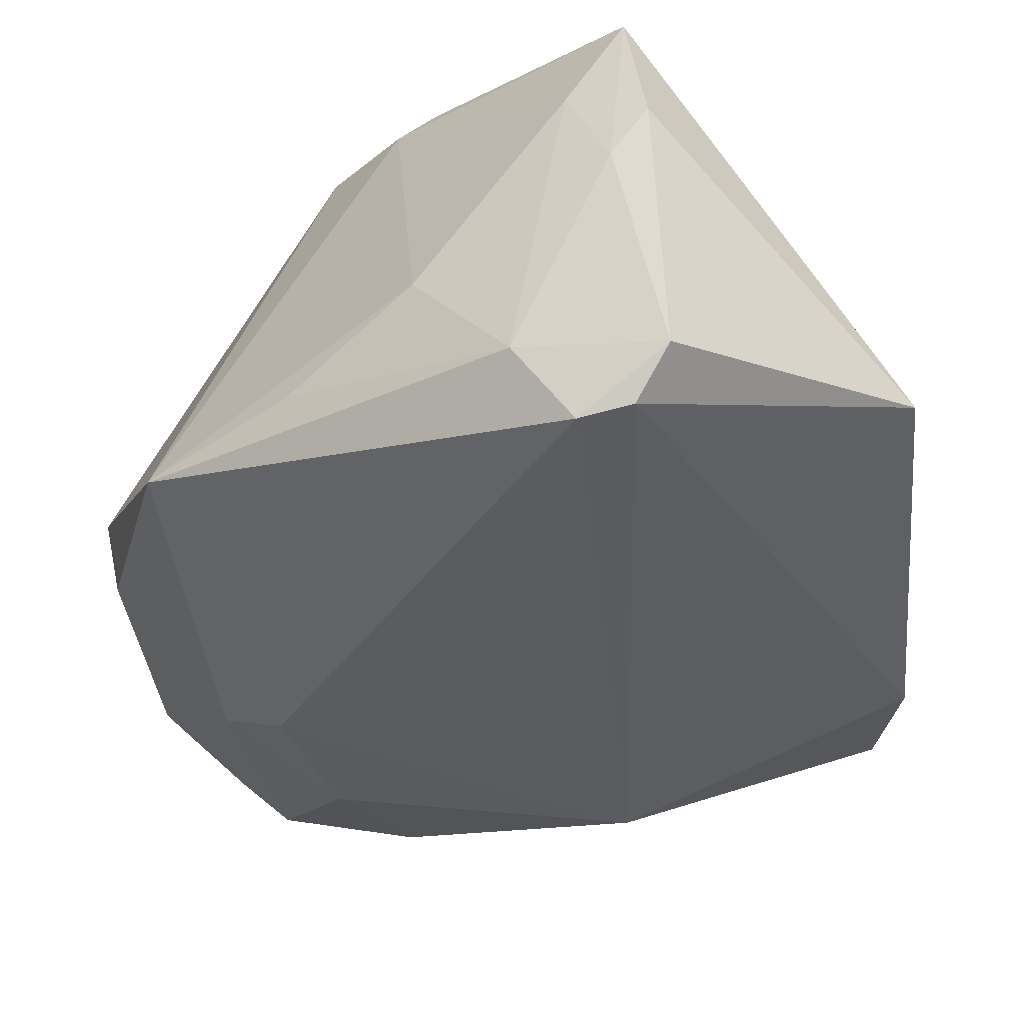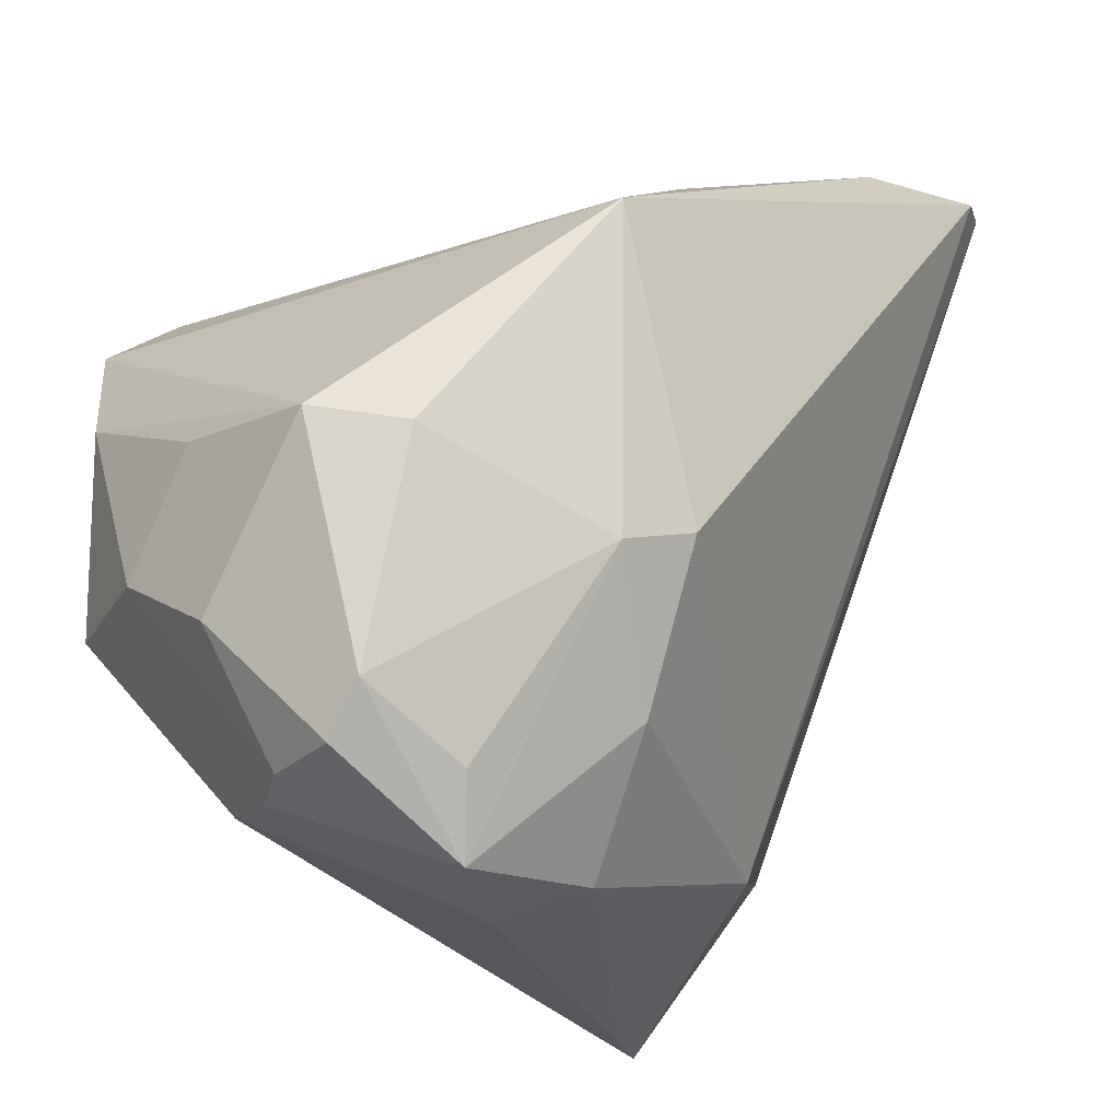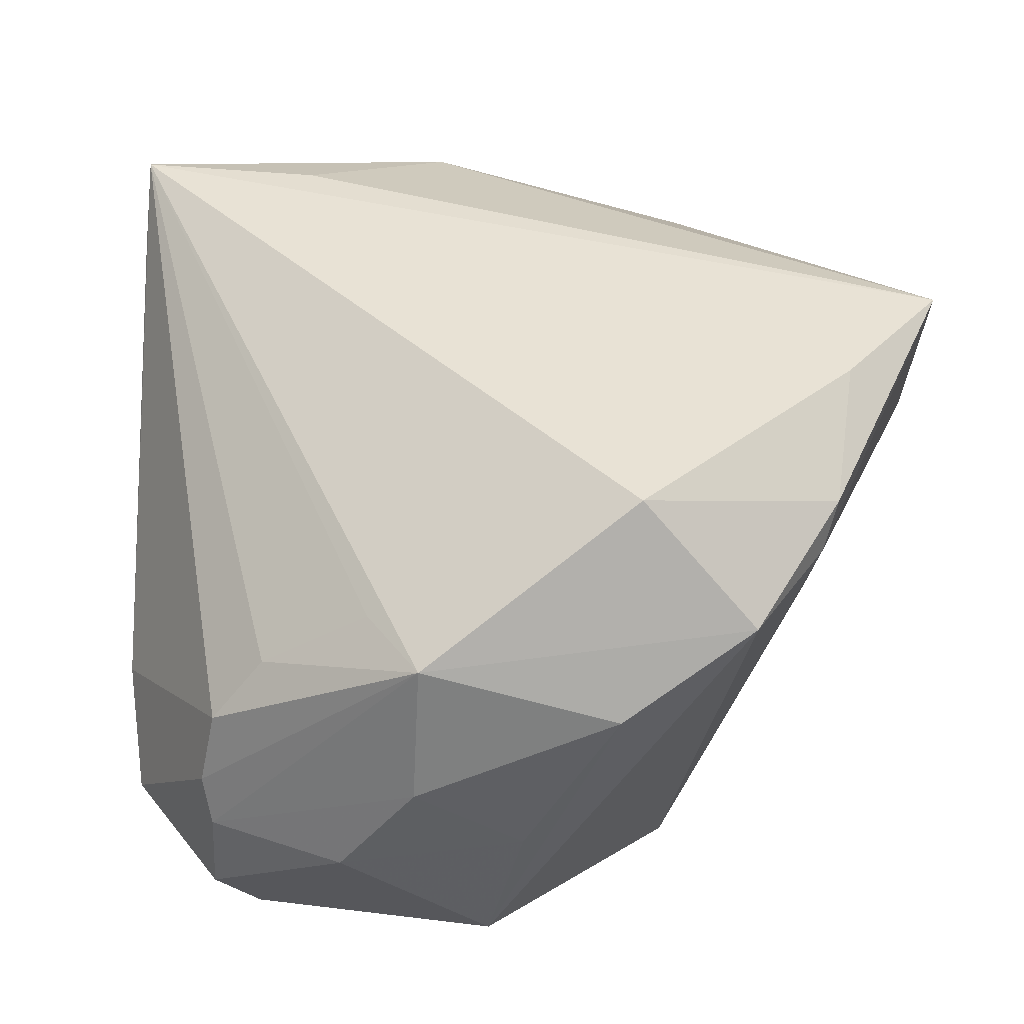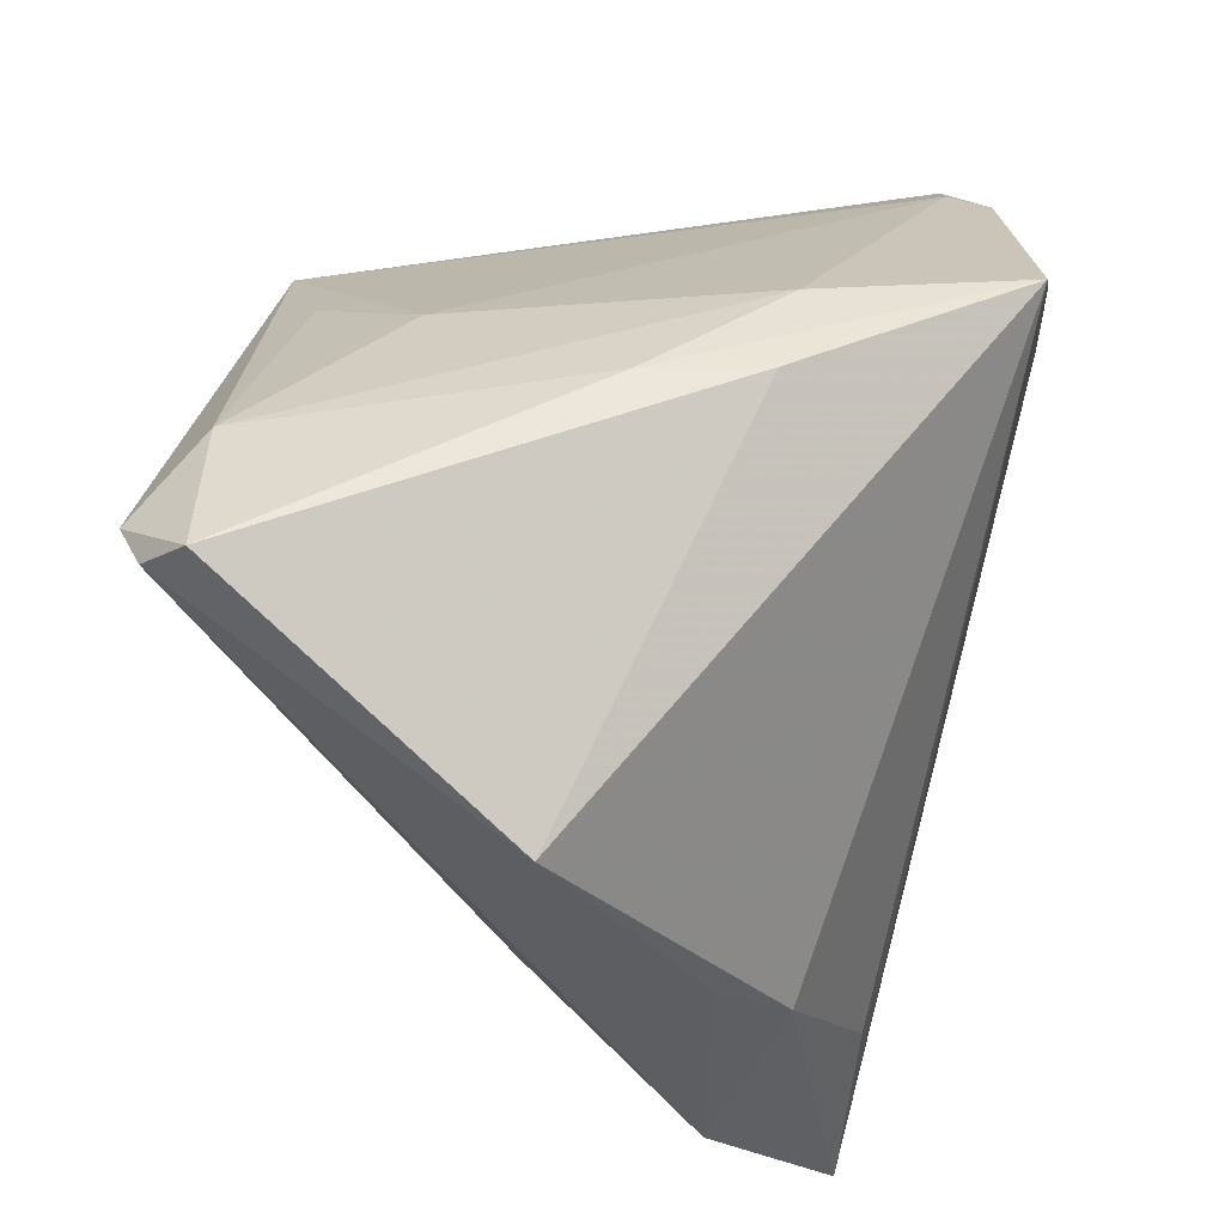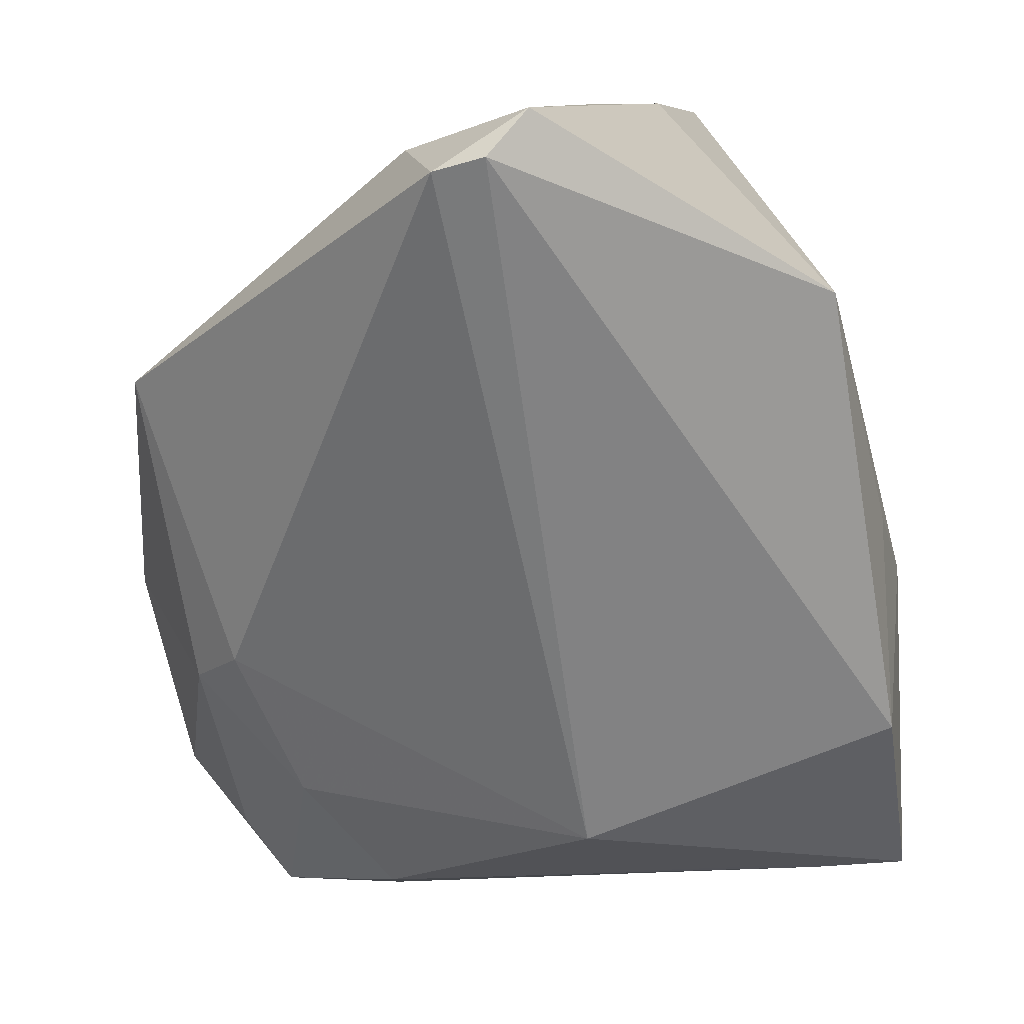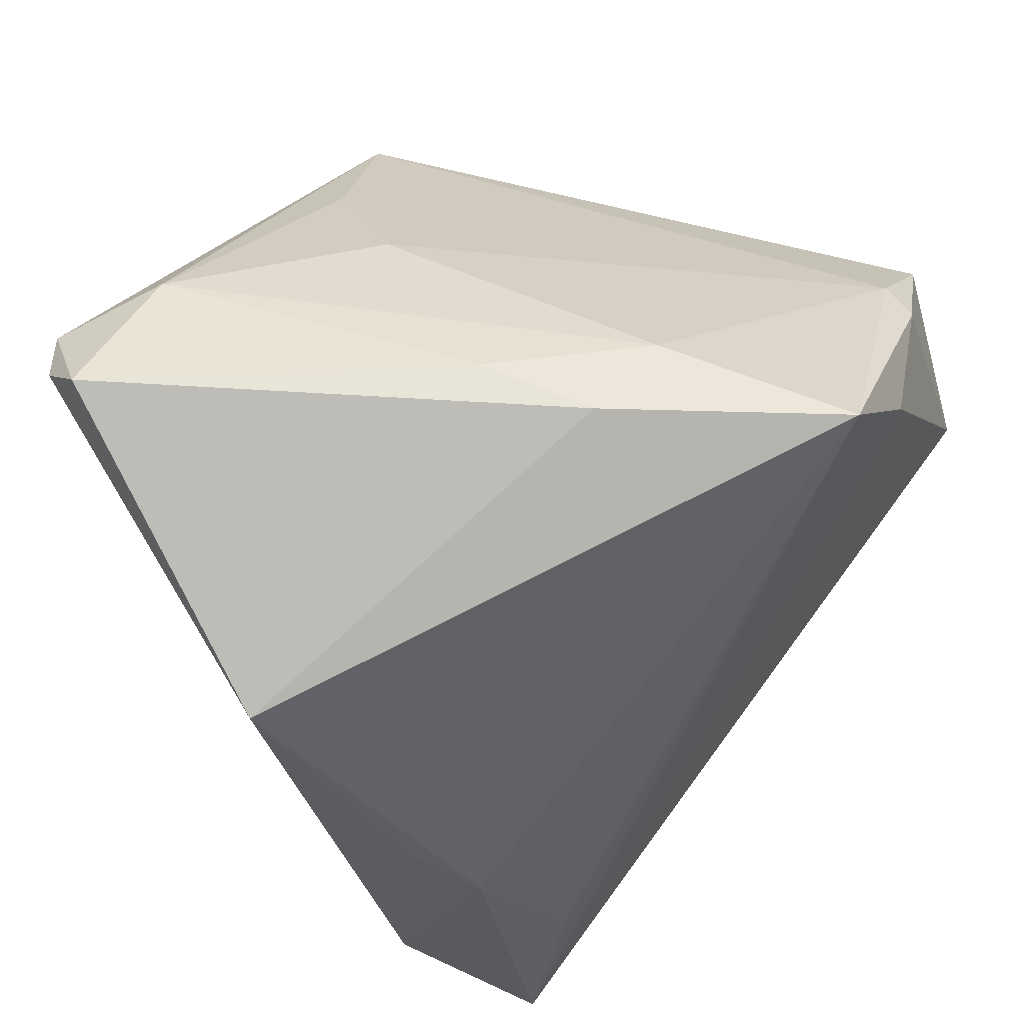
<metadata>
{"format":"obj","ext":"obj","renderer":"f3d","projection":"perspective","resolution":1024,"background":"white","views":[{"elev":33.5,"azim":-146.9,"up":"+Y"},{"elev":-29.4,"azim":140.2,"up":"+Y"},{"elev":46.8,"azim":82.8,"up":"+Z"},{"elev":52.4,"azim":-78.9,"up":"+Y"},{"elev":9.6,"azim":-129.9,"up":"+Y"},{"elev":60.1,"azim":-53.4,"up":"+Y"}]}
</metadata>
<code>
v -0.01684 0.03697 -0.02622
v 0.03719 0.01745 0.02158
v 0.0372 -0.01306 0.02023
v 0.03096 -0.03379 -2.74e-05
v -0.02407 -0.03554 0.02025
v -0.02999 0.03673 -0.02793
v 0.02918 -0.03209 0.006816
v 0.02076 -0.04077 -0.01336
v 0.008722 -0.01272 -0.028
v 0.04107 0.004683 0.01503
v 0.0009683 0.03251 -0.01495
v -0.02614 0.03545 -0.03068
v -0.04121 0.0246 0.002567
v -0.008706 0.04077 0.003188
v 0.03382 -0.03375 -0.01269
v 0.01624 -0.0157 -0.02732
v -0.03072 -0.03442 0.02552
v -0.01754 -0.02915 -0.005152
v 0.005674 -0.03775 -0.01114
v 0.03392 -0.02962 -0.01675
v 0.02971 0.00786 0.03182
v 0.007896 -0.02682 -0.02058
v 0.02696 0.02657 0.02642
v -0.03628 0.002738 0.01497
v 0.007377 0.02406 -0.02583
v 0.04002 -0.02143 -0.003253
v 0.02356 -0.03439 -0.017
v 0.03375 -0.009262 -0.02262
v 0.01965 0.01381 -0.03182
v 0.01569 0.02959 0.03182
v -0.02593 -0.01773 0.02623
v 0.04121 -0.004143 -0.001219
v 0.041 -0.01423 0.007207
v 0.01188 -0.04068 -0.005551
v 0.002767 0.03925 0.01367
v 0.03297 -0.03324 -0.004393
v 0.006942 0.03963 0.0316
v 0.02914 0.02497 0.0224
v -0.03312 -0.003479 0.02088
v 0.02768 -0.02694 0.01253
v 0.02957 -0.01697 0.0197
v -0.03812 -0.01734 0.015
v -0.006579 0.04077 0.01351
v -0.03072 0.04077 -0.02385
v 0.04024 -0.007426 -0.01634
f 18 6 12
f 39 37 13
f 17 3 21
f 34 7 17
f 42 18 17
f 17 39 42
f 13 6 42
f 6 18 42
f 17 37 31
f 31 39 17
f 37 39 31
f 17 7 40
f 40 7 3
f 23 37 30
f 30 21 23
f 30 37 17
f 17 21 30
f 9 18 12
f 12 29 9
f 29 16 9
f 20 45 26
f 28 45 20
f 29 45 28
f 20 16 28
f 28 16 29
f 23 21 2
f 2 21 3
f 2 45 29
f 25 11 29
f 5 34 17
f 20 26 15
f 24 39 13
f 13 42 24
f 24 42 39
f 41 3 17
f 17 40 41
f 41 40 3
f 18 9 22
f 22 9 16
f 23 2 38
f 38 2 29
f 29 11 38
f 11 35 38
f 38 37 23
f 38 35 37
f 10 2 3
f 45 2 10
f 1 35 11
f 11 25 1
f 1 29 12
f 1 25 29
f 13 37 43
f 7 34 4
f 3 7 4
f 8 22 16
f 20 15 8
f 8 4 34
f 15 4 8
f 33 10 3
f 12 6 44
f 44 1 12
f 44 6 13
f 13 43 44
f 36 15 26
f 36 4 15
f 26 33 36
f 3 4 36
f 36 33 3
f 27 16 20
f 20 8 27
f 27 8 16
f 19 8 34
f 34 5 19
f 18 22 19
f 22 8 19
f 17 18 19
f 19 5 17
f 45 10 32
f 10 33 32
f 32 26 45
f 32 33 26
f 14 44 43
f 37 35 14
f 14 43 37
f 35 1 14
f 1 44 14

</code>
